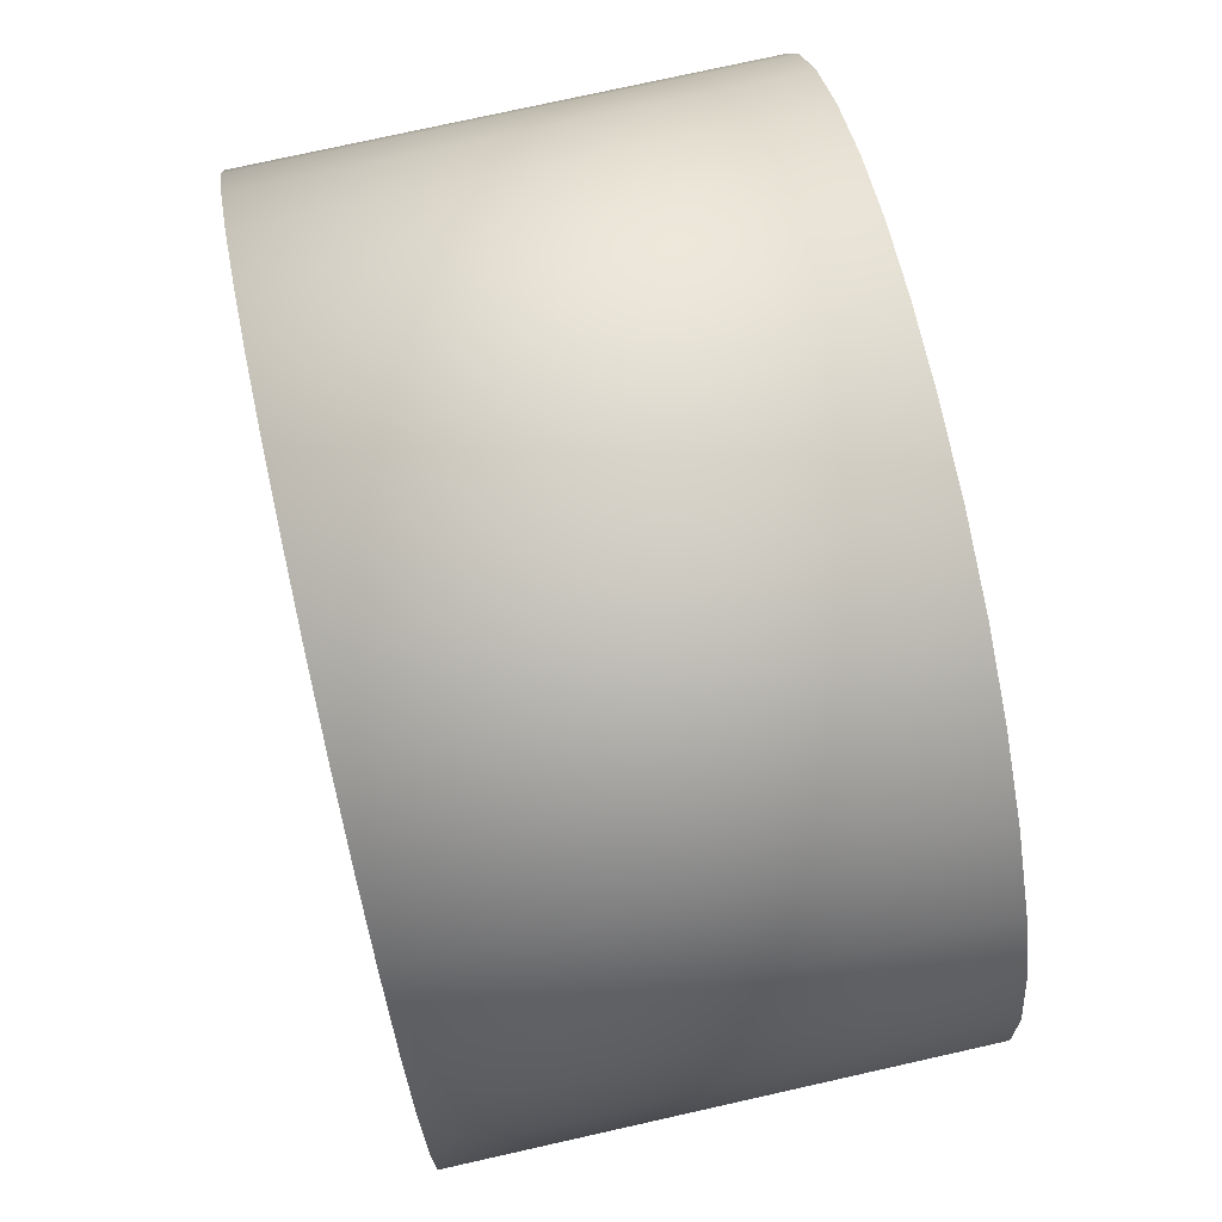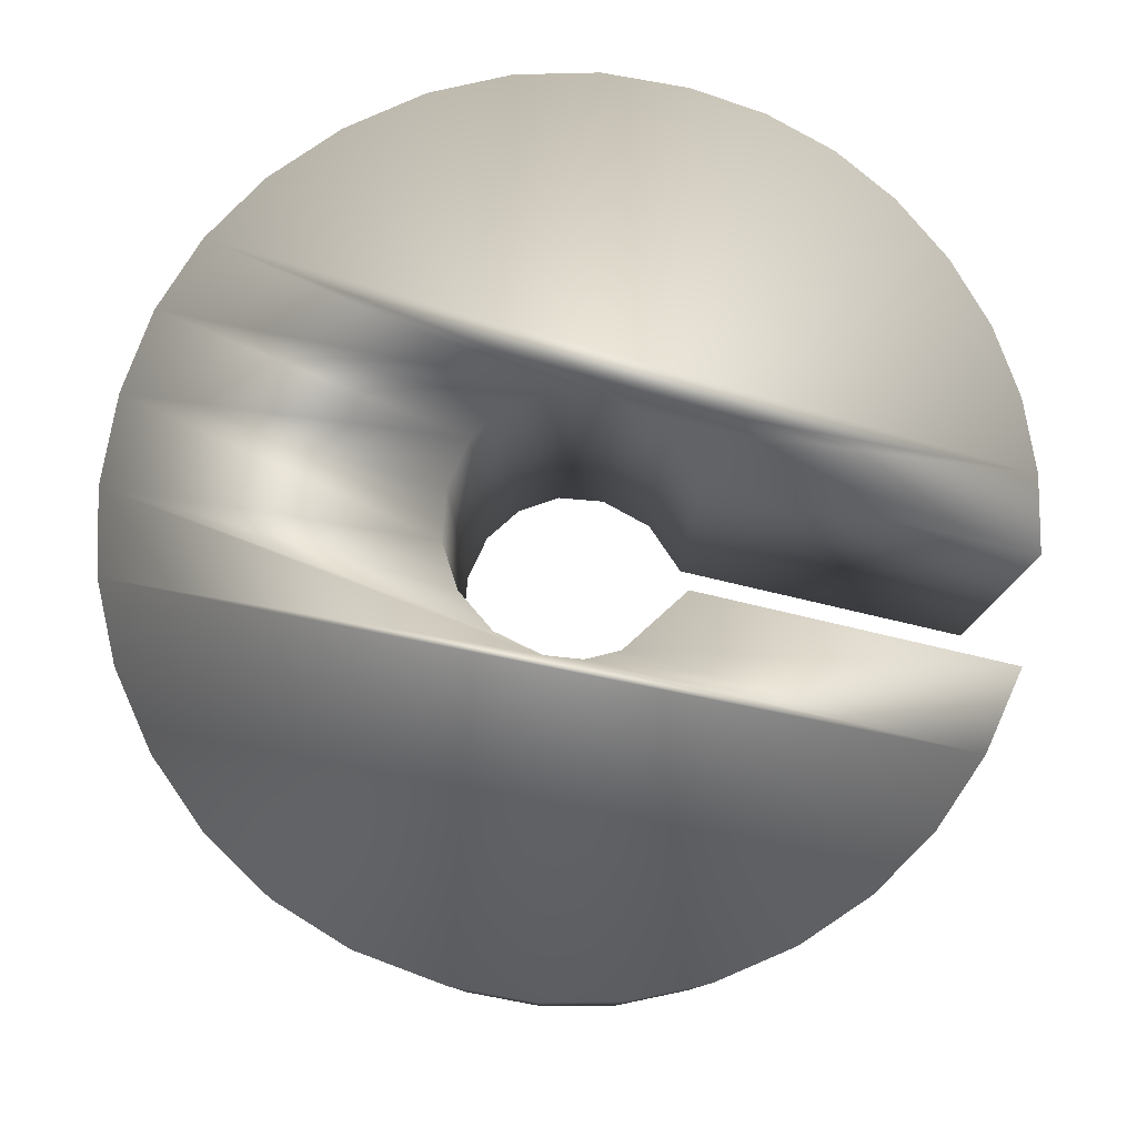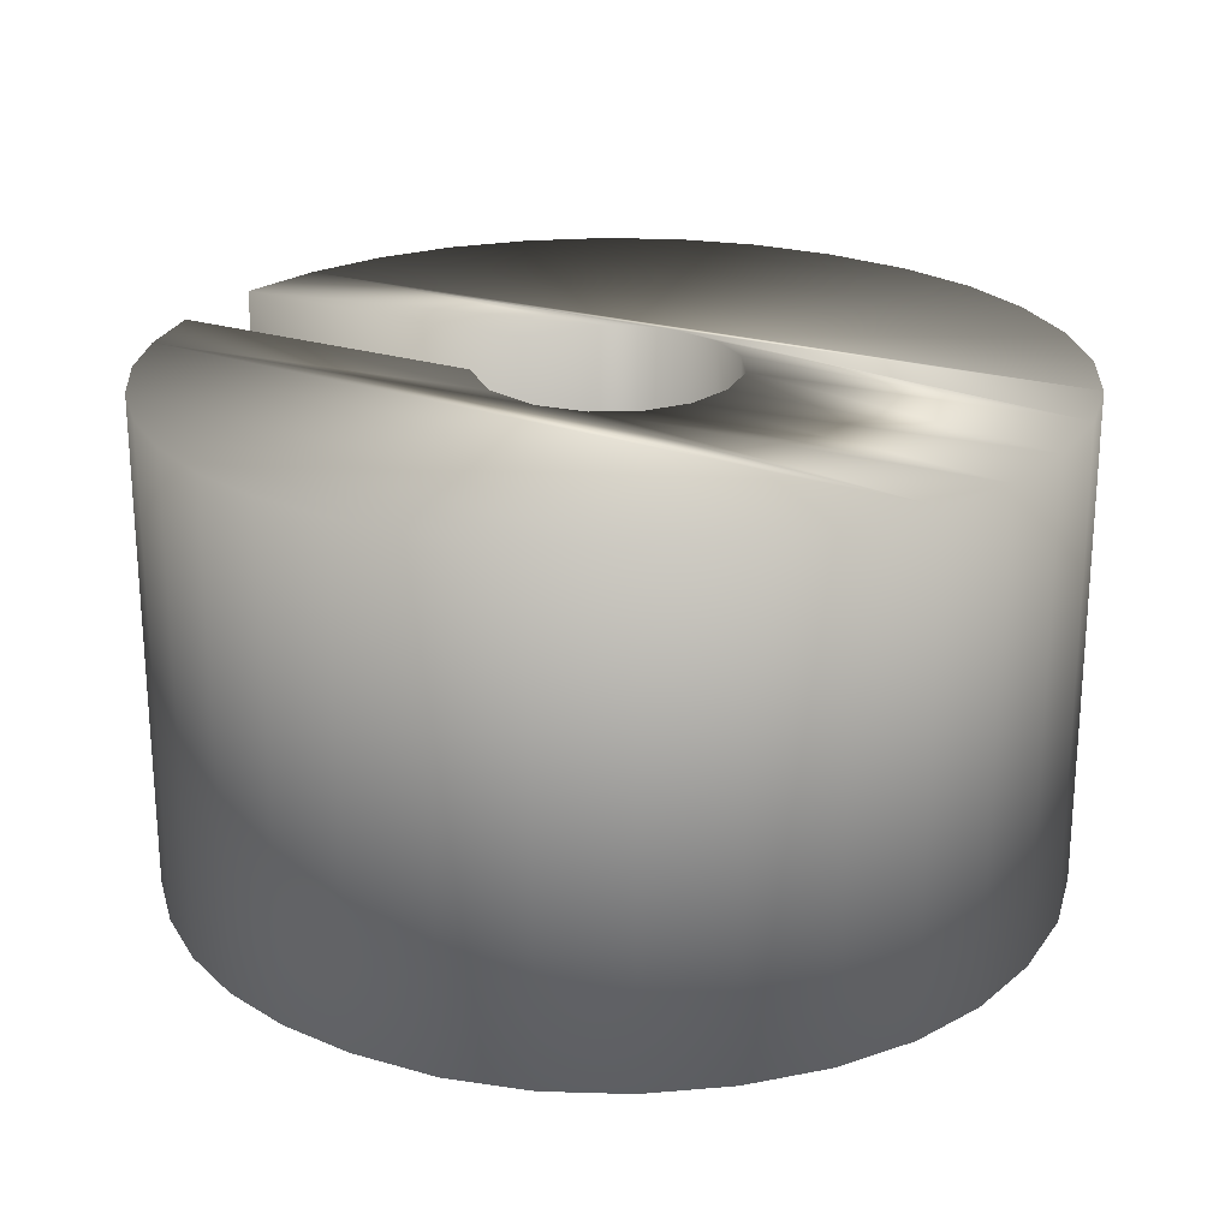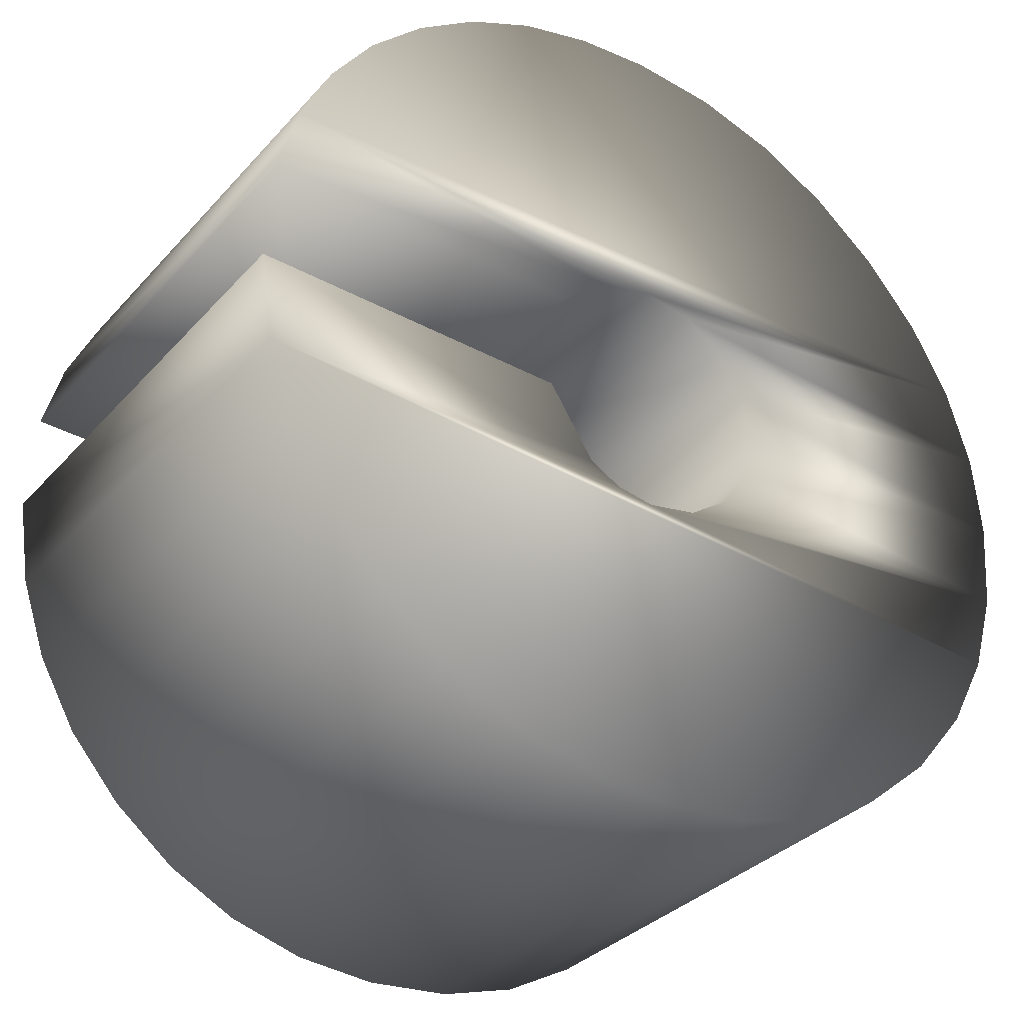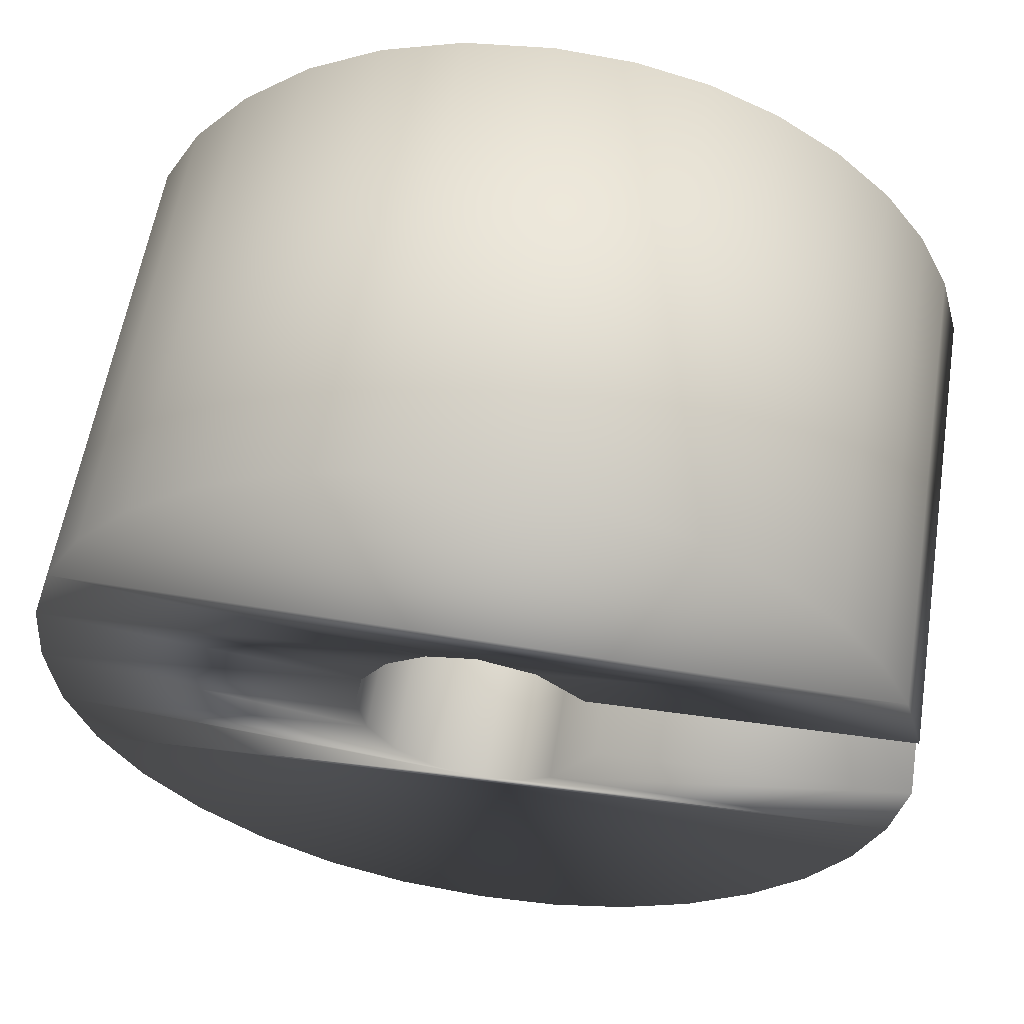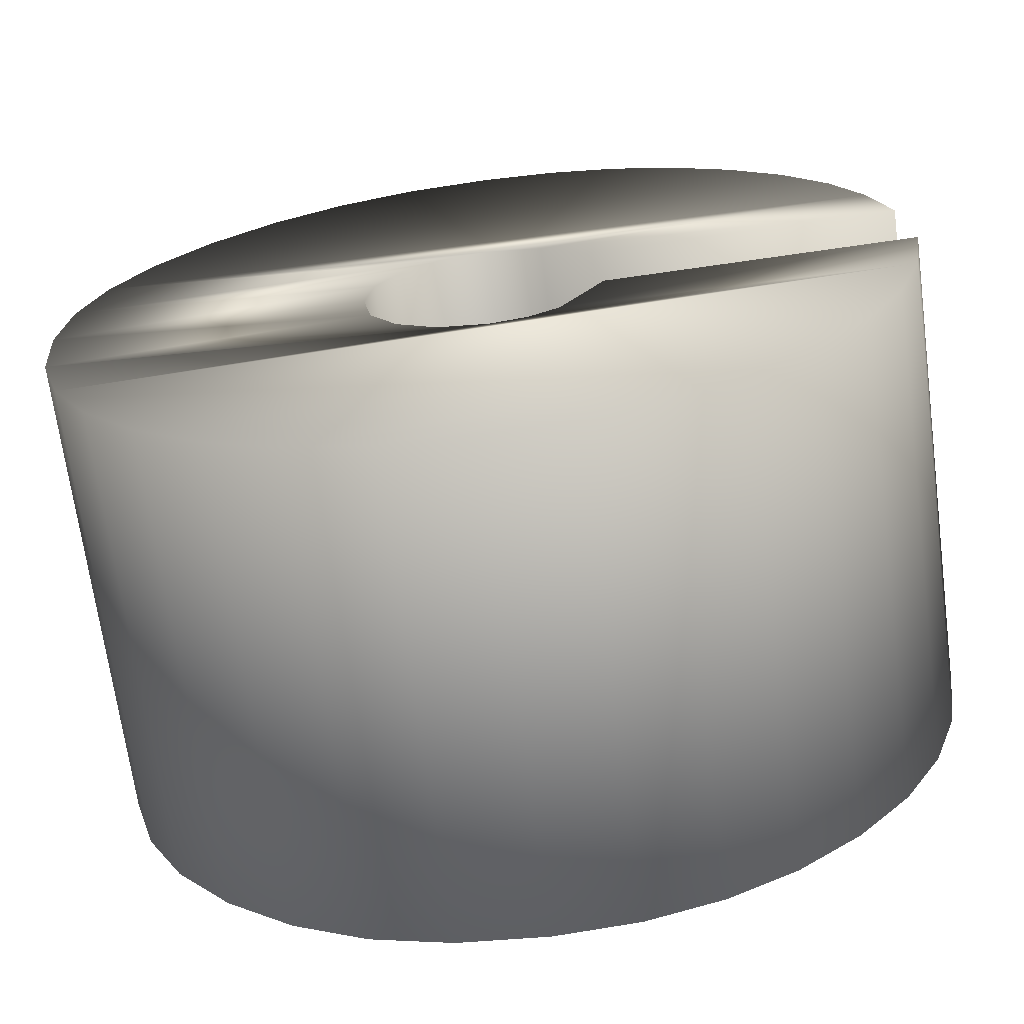
<metadata>
{"format":"obj","ext":"obj","renderer":"f3d","projection":"perspective","resolution":1024,"background":"white","views":[{"elev":75.9,"azim":-102.6,"up":"+Y"},{"elev":79.7,"azim":15.3,"up":"+Z"},{"elev":23.2,"azim":-149.0,"up":"+Z"},{"elev":-33.1,"azim":145.3,"up":"+Y"},{"elev":58.1,"azim":9.2,"up":"+Y"},{"elev":-68.3,"azim":7.6,"up":"+Y"}]}
</metadata>
<code>
o mesh17/mesh17-geometry#mesh17-geometry
v -0.1684 -0.2234 0.7488
v -0.1685 -0.2234 0.7477
v -0.1685 -0.2234 0.7488
v -0.1684 -0.2234 0.7477
v -0.1686 -0.2234 0.7477
v -0.1693 -0.2233 0.7488
v -0.1683 -0.2234 0.7488
v -0.1693 -0.2233 0.7477
v -0.1686 -0.2234 0.7488
v -0.1693 -0.2235 0.7488
v -0.1683 -0.2234 0.7477
v -0.1675 -0.2234 0.7488
v -0.1693 -0.2235 0.7477
v -0.1687 -0.2233 0.7488
v -0.1687 -0.2233 0.7477
v -0.1683 -0.2234 0.7488
v -0.1675 -0.2234 0.7477
v -0.1694 -0.2232 0.7477
v -0.1676 -0.2236 0.7488
v -0.1694 -0.2232 0.7488
v -0.1683 -0.2234 0.7477
v -0.1675 -0.2232 0.7488
v -0.1676 -0.2236 0.7477
v -0.1692 -0.2237 0.7488
v -0.1687 -0.2232 0.7488
v -0.1687 -0.2232 0.7477
v -0.1682 -0.2232 0.7477
v -0.1675 -0.2232 0.7477
v -0.1682 -0.2232 0.7488
v -0.1692 -0.2237 0.7477
v -0.1687 -0.2231 0.7477
v -0.1693 -0.223 0.7477
v -0.1677 -0.2237 0.7488
v -0.1677 -0.2237 0.7477
v -0.1687 -0.2231 0.7488
v -0.1691 -0.2238 0.7488
v -0.1693 -0.223 0.7488
v -0.1691 -0.2238 0.7477
v -0.1686 -0.223 0.7477
v -0.1686 -0.223 0.7488
v -0.1693 -0.2228 0.7477
v -0.1678 -0.2238 0.7488
v -0.1678 -0.2238 0.7477
v -0.1689 -0.2239 0.7477
v -0.1685 -0.2229 0.7477
v -0.1693 -0.2228 0.7488
v -0.1689 -0.2239 0.7488
v -0.1685 -0.2229 0.7488
v -0.1692 -0.2227 0.7477
v -0.1684 -0.2229 0.7477
v -0.1679 -0.224 0.7488
v -0.1679 -0.224 0.7477
v -0.1688 -0.224 0.7477
v -0.1684 -0.2229 0.7488
v -0.1692 -0.2227 0.7488
v -0.1676 -0.2227 0.7477
v -0.1676 -0.2228 0.7477
v -0.1688 -0.224 0.7488
v -0.1676 -0.2228 0.7488
v -0.1676 -0.2227 0.7488
v -0.1691 -0.2225 0.7477
v -0.1677 -0.2226 0.7477
v -0.1683 -0.2229 0.7477
v -0.1681 -0.224 0.7488
v -0.1681 -0.224 0.7477
v -0.1686 -0.2241 0.7477
v -0.1683 -0.2229 0.7488
v -0.1677 -0.2226 0.7488
v -0.1691 -0.2225 0.7488
v -0.1675 -0.223 0.7477
v -0.1686 -0.2241 0.7488
v -0.1675 -0.223 0.7488
v -0.1689 -0.2224 0.7488
v -0.1678 -0.2225 0.7477
v -0.1682 -0.223 0.7477
v -0.1682 -0.2241 0.7488
v -0.1682 -0.2241 0.7477
v -0.1684 -0.2241 0.7477
v -0.1682 -0.223 0.7488
v -0.1678 -0.2225 0.7488
v -0.1689 -0.2224 0.7477
v -0.1684 -0.2241 0.7488
v -0.1688 -0.2223 0.7488
v -0.168 -0.2224 0.7488
v -0.168 -0.2224 0.7477
v -0.1688 -0.2223 0.7477
v -0.1686 -0.2223 0.7488
v -0.1681 -0.2223 0.7488
v -0.1681 -0.2223 0.7477
v -0.1686 -0.2223 0.7477
v -0.1684 -0.2222 0.7488
v -0.1683 -0.2223 0.7488
v -0.1683 -0.2223 0.7477
v -0.1684 -0.2222 0.7477
f 1 2 3
f 2 1 4
f 5 3 2
f 6 1 3
f 7 4 1
f 4 8 2
f 3 5 9
f 2 8 5
f 1 6 10
f 6 3 9
f 4 7 11
f 1 12 7
f 8 4 13
f 5 14 9
f 5 8 15
f 8 10 6
f 10 12 1
f 6 9 14
f 16 11 7
f 17 4 11
f 7 12 16
f 17 13 4
f 10 8 13
f 14 5 15
f 15 8 18
f 6 18 8
f 10 19 12
f 6 14 20
f 11 16 21
f 17 11 21
f 16 12 22
f 23 13 17
f 13 24 10
f 15 25 14
f 15 18 26
f 18 6 20
f 24 19 10
f 23 12 19
f 20 14 25
f 16 27 21
f 17 21 28
f 17 22 12
f 16 22 29
f 23 30 13
f 12 23 17
f 24 13 30
f 25 15 26
f 26 18 31
f 20 32 18
f 24 33 19
f 19 34 23
f 20 25 35
f 27 16 29
f 28 21 27
f 22 17 28
f 22 27 29
f 34 30 23
f 30 36 24
f 26 35 25
f 31 18 32
f 35 26 31
f 32 20 37
f 36 33 24
f 34 19 33
f 20 35 37
f 27 22 28
f 34 38 30
f 36 30 38
f 31 32 39
f 31 40 35
f 37 41 32
f 36 42 33
f 33 43 34
f 37 35 40
f 43 38 34
f 44 36 38
f 39 32 45
f 40 31 39
f 41 37 46
f 45 32 41
f 47 42 36
f 43 33 42
f 37 40 48
f 43 44 38
f 36 44 47
f 45 40 39
f 37 48 46
f 46 49 41
f 45 41 50
f 47 51 42
f 51 43 42
f 40 45 48
f 52 44 43
f 53 47 44
f 46 48 54
f 49 46 55
f 56 41 49
f 50 41 57
f 50 48 45
f 58 51 47
f 43 51 52
f 52 53 44
f 47 53 58
f 48 50 54
f 46 54 59
f 46 60 55
f 55 61 49
f 57 41 56
f 56 49 62
f 57 63 50
f 58 64 51
f 64 52 51
f 65 53 52
f 66 58 53
f 63 54 50
f 67 59 54
f 46 59 60
f 55 60 68
f 61 55 69
f 62 49 61
f 60 57 56
f 68 56 62
f 70 63 57
f 71 64 58
f 52 64 65
f 65 66 53
f 58 66 71
f 54 63 67
f 67 72 59
f 57 60 59
f 56 68 60
f 55 68 69
f 73 61 69
f 62 61 74
f 74 68 62
f 63 70 75
f 59 70 57
f 71 76 64
f 76 65 64
f 77 66 65
f 78 71 66
f 75 67 63
f 72 67 79
f 70 59 72
f 69 68 80
f 61 73 81
f 69 80 73
f 74 61 81
f 68 74 80
f 70 79 75
f 76 71 82
f 65 76 77
f 66 77 78
f 71 78 82
f 67 75 79
f 79 70 72
f 83 81 73
f 73 80 84
f 74 81 85
f 85 80 74
f 82 77 76
f 77 82 78
f 81 83 86
f 73 84 83
f 80 85 84
f 85 81 86
f 87 86 83
f 83 84 88
f 89 84 85
f 85 86 89
f 86 87 90
f 83 88 87
f 84 89 88
f 89 86 90
f 91 90 87
f 87 88 92
f 93 88 89
f 89 90 93
f 90 91 94
f 87 92 91
f 88 93 92
f 93 90 94
f 92 94 91
f 94 92 93
f 3 2 1
f 4 1 2
f 2 3 5
f 3 1 6
f 1 4 7
f 2 8 4
f 9 5 3
f 5 8 2
f 10 6 1
f 9 3 6
f 11 7 4
f 7 12 1
f 13 4 8
f 9 14 5
f 15 8 5
f 6 10 8
f 1 12 10
f 14 9 6
f 7 11 16
f 11 4 17
f 16 12 7
f 4 13 17
f 13 8 10
f 15 5 14
f 18 8 15
f 8 18 6
f 12 19 10
f 20 14 6
f 21 16 11
f 21 11 17
f 22 12 16
f 17 13 23
f 10 24 13
f 14 25 15
f 26 18 15
f 20 6 18
f 10 19 24
f 19 12 23
f 25 14 20
f 21 27 16
f 28 21 17
f 12 22 17
f 29 22 16
f 13 30 23
f 17 23 12
f 30 13 24
f 26 15 25
f 31 18 26
f 18 32 20
f 19 33 24
f 23 34 19
f 35 25 20
f 29 16 27
f 27 21 28
f 28 17 22
f 29 27 22
f 23 30 34
f 24 36 30
f 25 35 26
f 32 18 31
f 31 26 35
f 37 20 32
f 24 33 36
f 33 19 34
f 37 35 20
f 28 22 27
f 30 38 34
f 38 30 36
f 39 32 31
f 35 40 31
f 32 41 37
f 33 42 36
f 34 43 33
f 40 35 37
f 34 38 43
f 38 36 44
f 45 32 39
f 39 31 40
f 46 37 41
f 41 32 45
f 36 42 47
f 42 33 43
f 48 40 37
f 38 44 43
f 47 44 36
f 39 40 45
f 46 48 37
f 41 49 46
f 50 41 45
f 42 51 47
f 42 43 51
f 48 45 40
f 43 44 52
f 44 47 53
f 54 48 46
f 55 46 49
f 49 41 56
f 57 41 50
f 45 48 50
f 47 51 58
f 52 51 43
f 44 53 52
f 58 53 47
f 54 50 48
f 59 54 46
f 55 60 46
f 49 61 55
f 56 41 57
f 62 49 56
f 50 63 57
f 51 64 58
f 51 52 64
f 52 53 65
f 53 58 66
f 50 54 63
f 54 59 67
f 60 59 46
f 68 60 55
f 69 55 61
f 61 49 62
f 56 57 60
f 62 56 68
f 57 63 70
f 58 64 71
f 65 64 52
f 53 66 65
f 71 66 58
f 67 63 54
f 59 72 67
f 59 60 57
f 60 68 56
f 69 68 55
f 69 61 73
f 74 61 62
f 62 68 74
f 75 70 63
f 57 70 59
f 64 76 71
f 64 65 76
f 65 66 77
f 66 71 78
f 63 67 75
f 79 67 72
f 72 59 70
f 80 68 69
f 81 73 61
f 73 80 69
f 81 61 74
f 80 74 68
f 75 79 70
f 82 71 76
f 77 76 65
f 78 77 66
f 82 78 71
f 79 75 67
f 72 70 79
f 73 81 83
f 84 80 73
f 85 81 74
f 74 80 85
f 76 77 82
f 78 82 77
f 86 83 81
f 83 84 73
f 84 85 80
f 86 81 85
f 83 86 87
f 88 84 83
f 85 84 89
f 89 86 85
f 90 87 86
f 87 88 83
f 88 89 84
f 90 86 89
f 87 90 91
f 92 88 87
f 89 88 93
f 93 90 89
f 94 91 90
f 91 92 87
f 92 93 88
f 94 90 93
f 91 94 92
f 93 92 94

</code>
